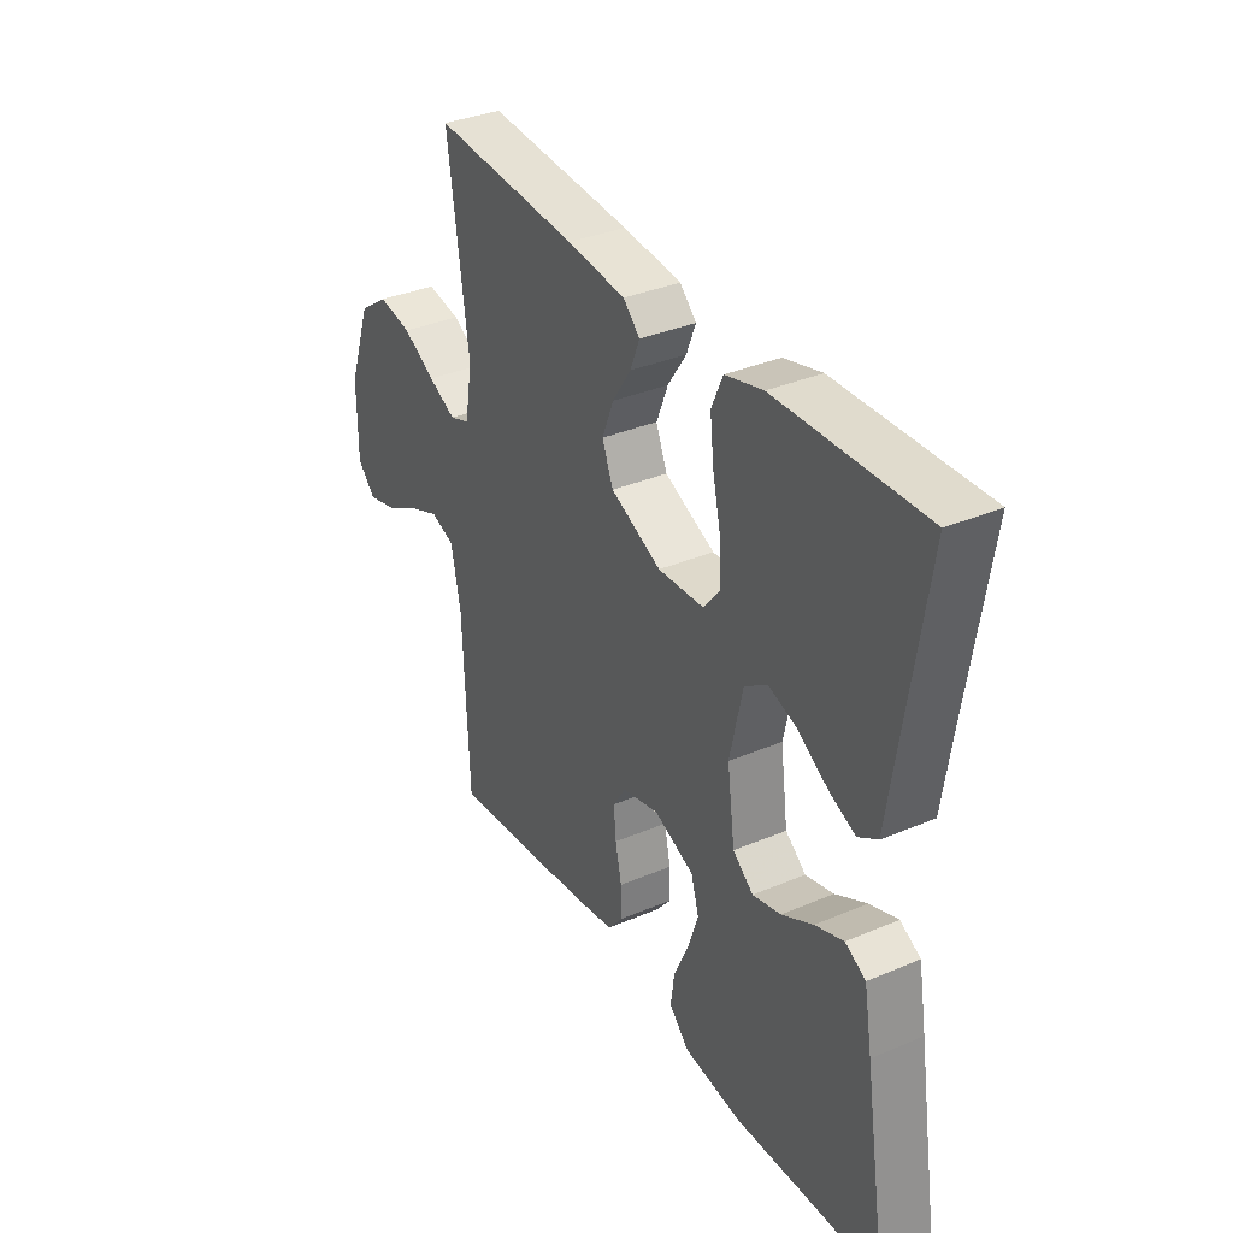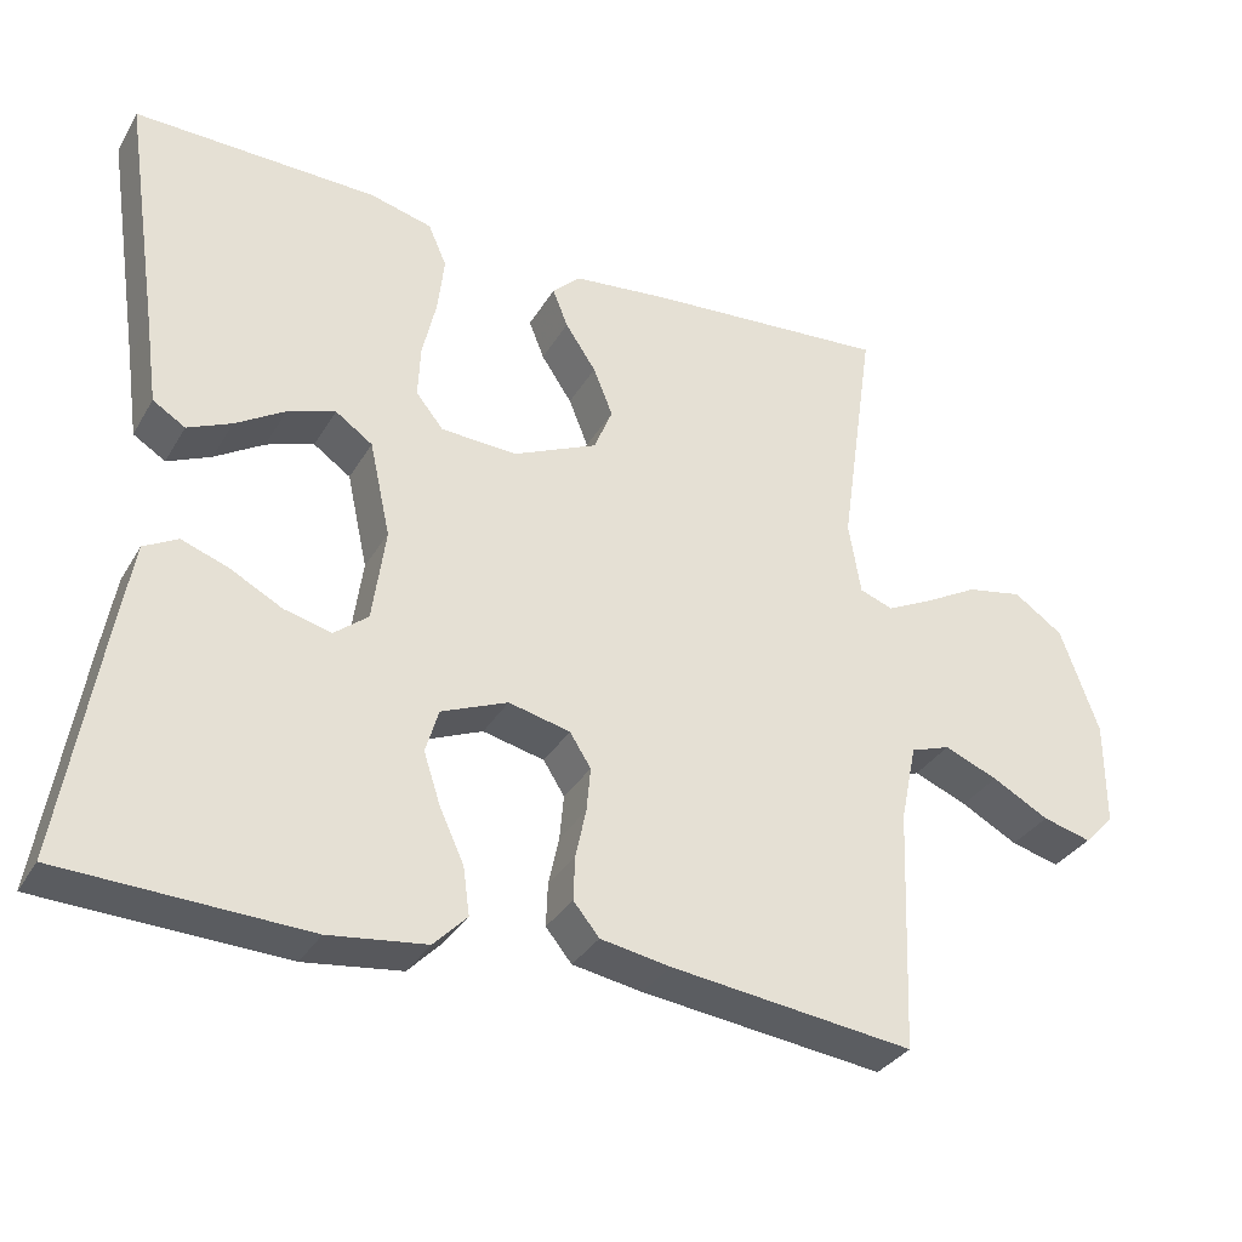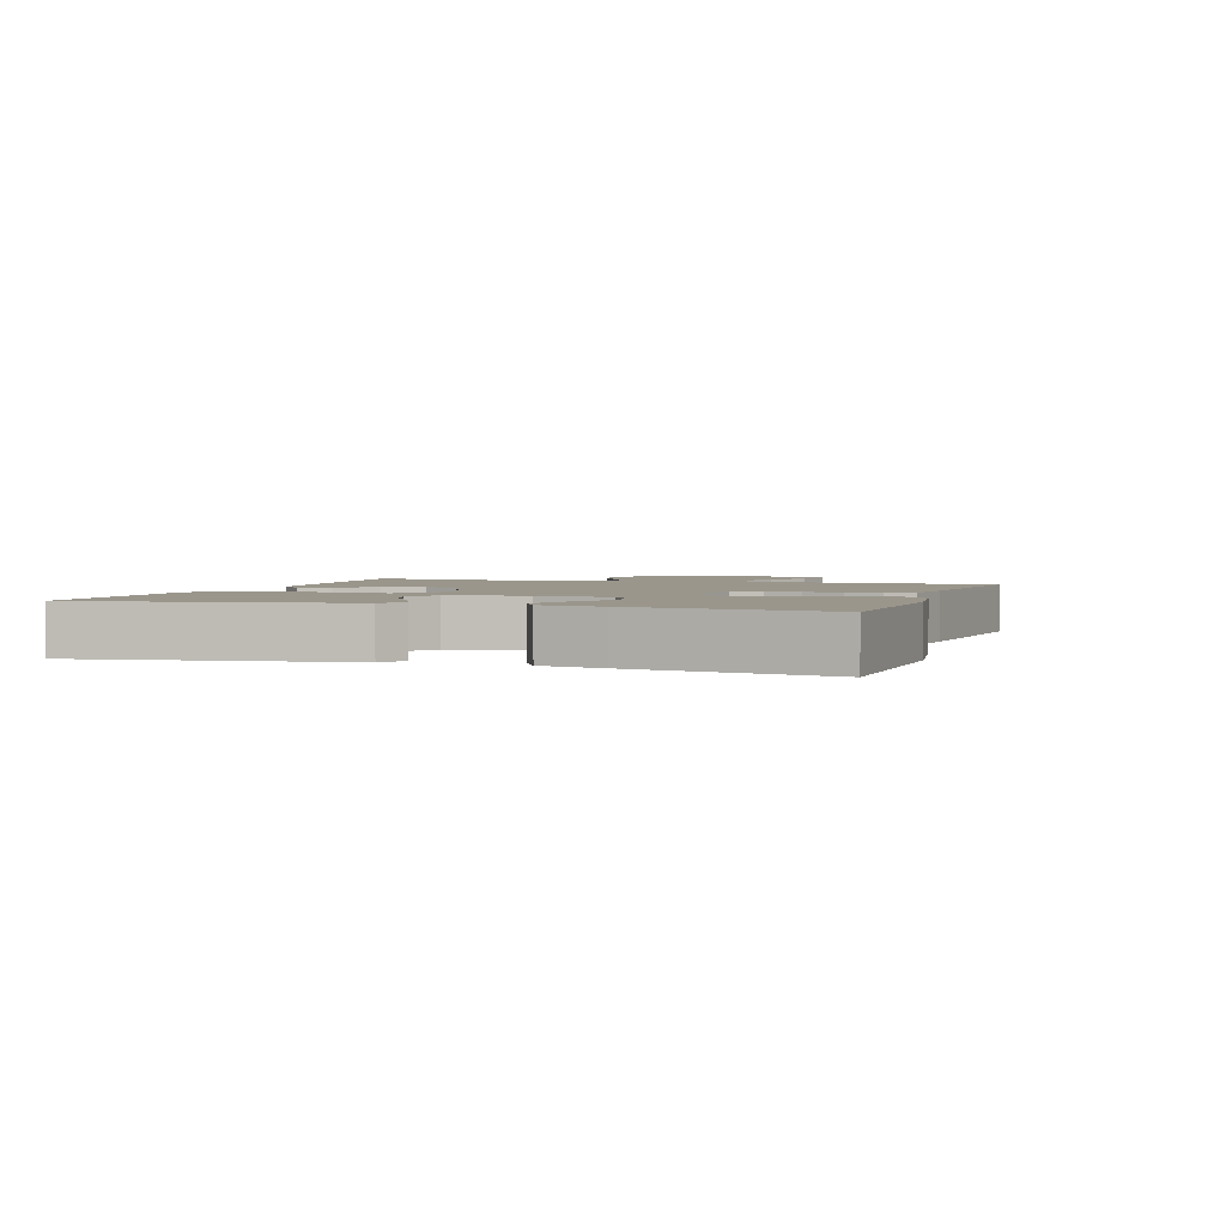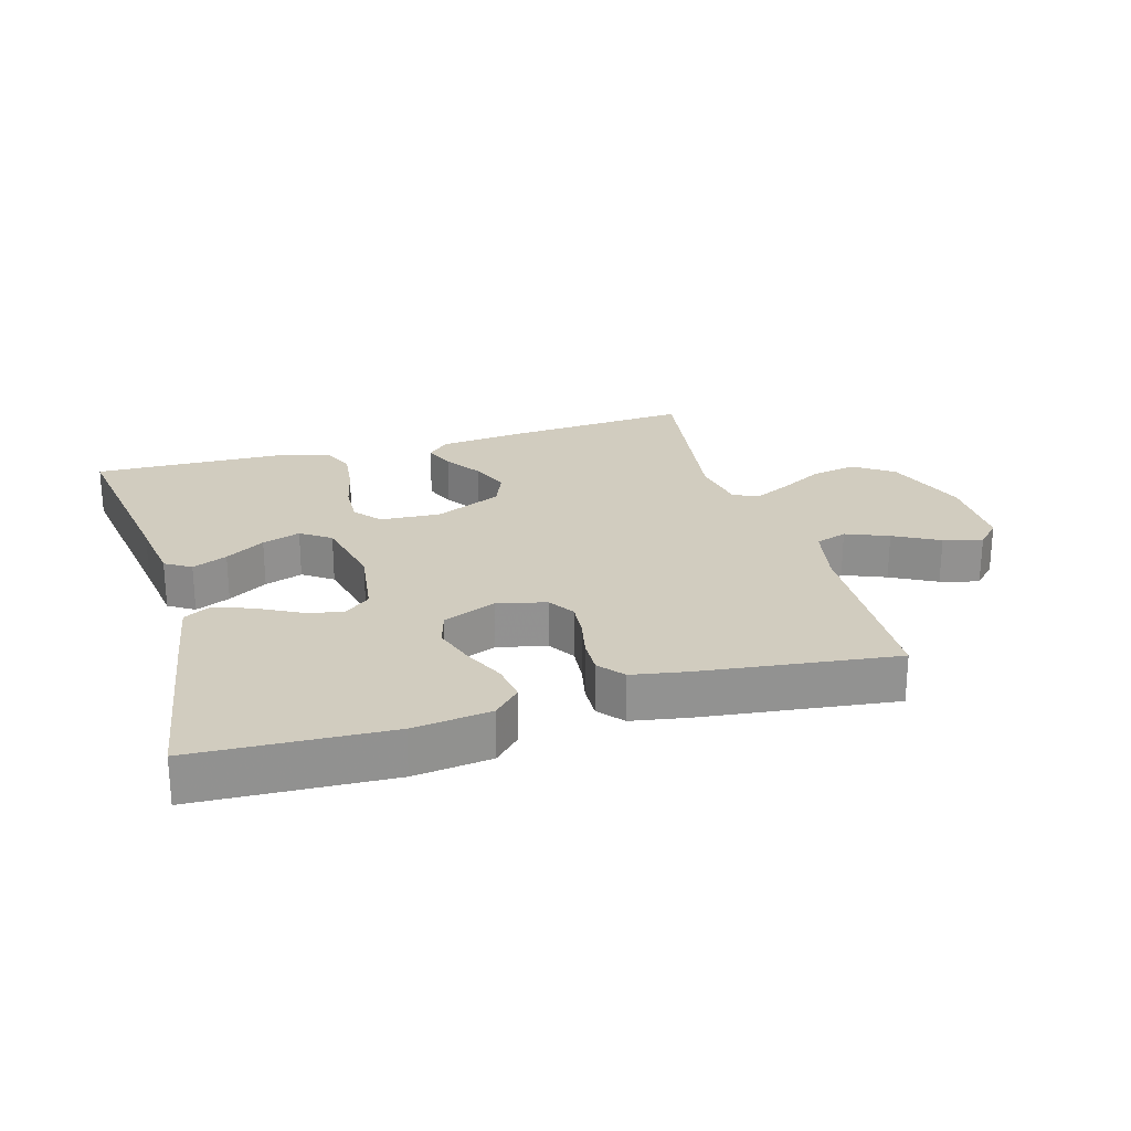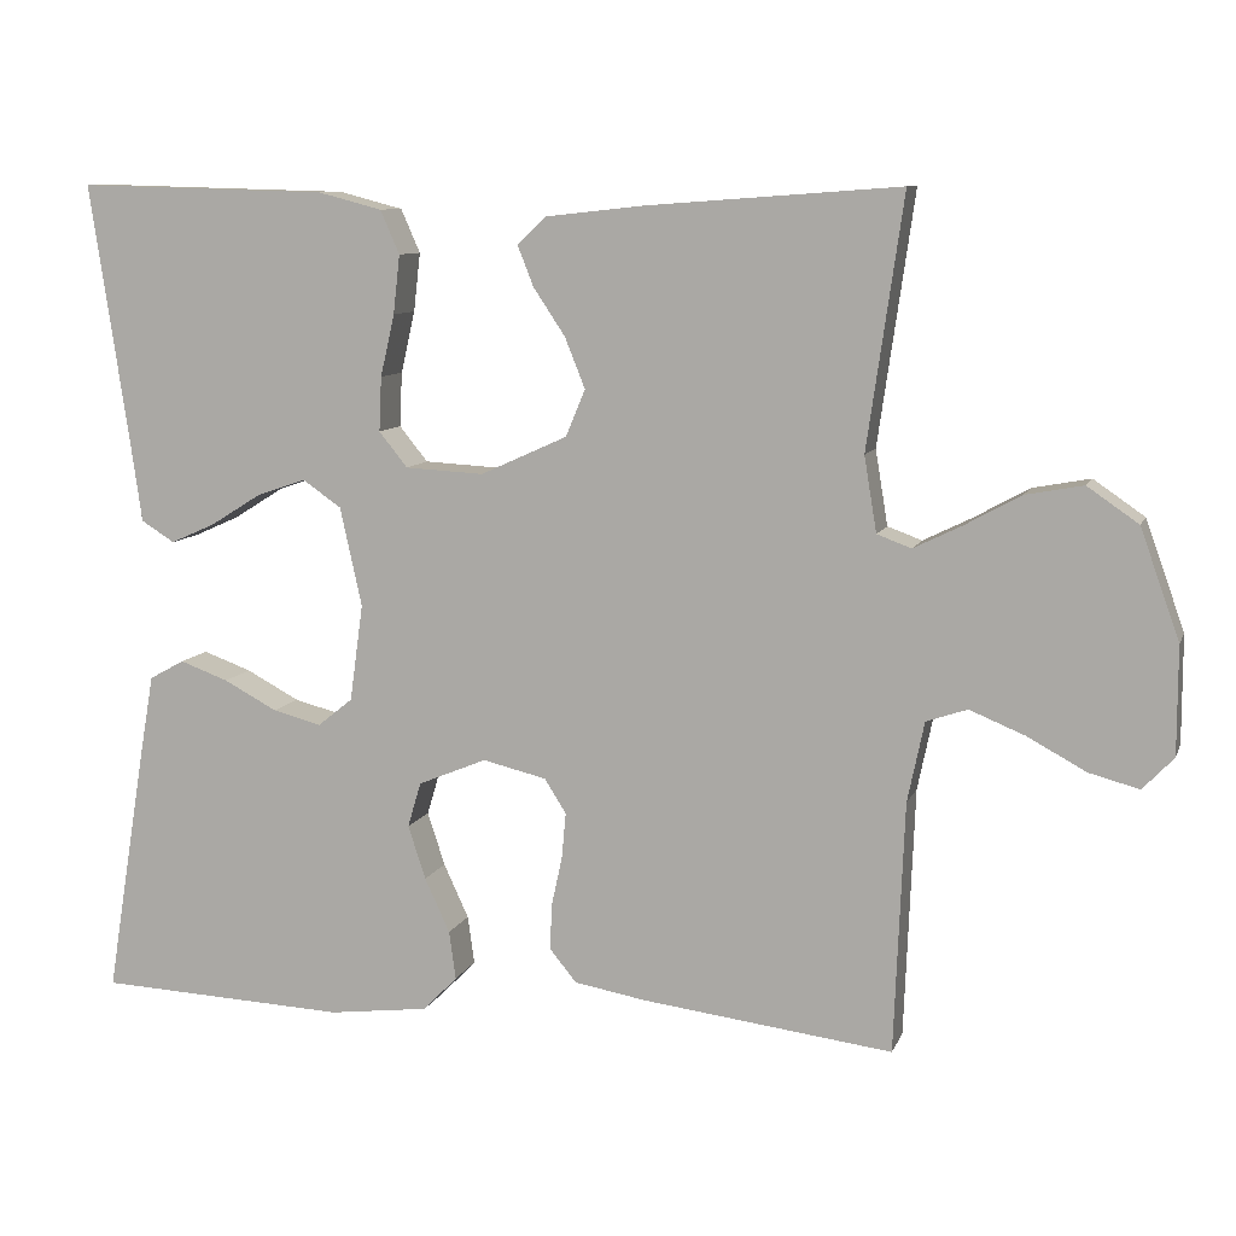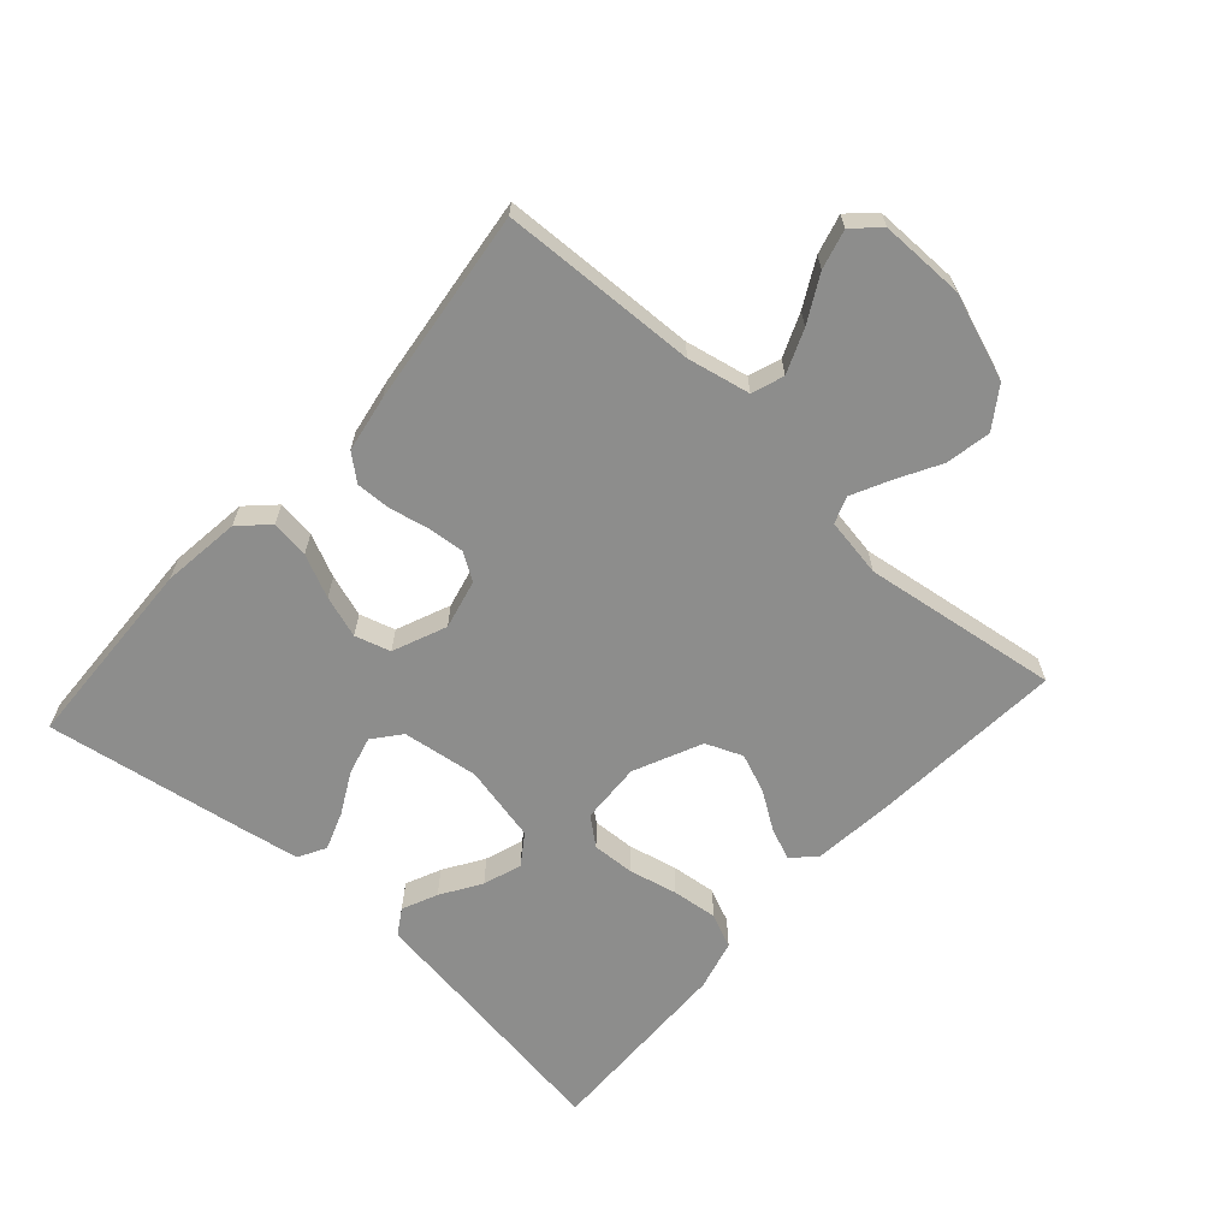
<metadata>
{"format":"obj","ext":"obj","renderer":"f3d","projection":"perspective","resolution":1024,"background":"white","views":[{"elev":34.8,"azim":60.4,"up":"+Z"},{"elev":-33.2,"azim":153.7,"up":"+Z"},{"elev":2.5,"azim":108.1,"up":"+Y"},{"elev":24.1,"azim":163.8,"up":"+Y"},{"elev":9.4,"azim":-164.1,"up":"+Z"},{"elev":-64.5,"azim":-132.0,"up":"+Y"}]}
</metadata>
<code>
v -0.5 0.07 0.5
v -0.2 0.07 0.478
v -0.08 0.07 0.465
v -0.046 0.07 0.432
v -0.065 0.07 0.384
v -0.103 0.07 0.327
v -0.127 0.07 0.267
v -0.104 0.07 0.211
v 0 0.07 0.164
v 0.094 0.07 0.169
v 0.128 0.07 0.211
v 0.125 0.07 0.276
v 0.108 0.07 0.35
v 0.1 0.07 0.42
v 0.123 0.07 0.472
v 0.2 0.07 0.492
v 0.5 0.07 0.5
v 0.455 0.07 0.2
v 0.44 0.07 0.093
v 0.4 0.07 0.068
v 0.346 0.07 0.092
v 0.285 0.07 0.13
v 0.226 0.07 0.15
v 0.18 0.07 0.118
v 0.154 0.07 0
v 0.17 0.07 -0.116
v 0.212 0.07 -0.15
v 0.27 0.07 -0.135
v 0.334 0.07 -0.101
v 0.392 0.07 -0.08
v 0.434 0.07 -0.103
v 0.451 0.07 -0.2
v 0.5 0.07 -0.5
v 0.2 0.07 -0.513
v 0.08 0.07 -0.498
v 0.039 0.07 -0.456
v 0.047 0.07 -0.398
v 0.077 0.07 -0.333
v 0.098 0.07 -0.269
v 0.082 0.07 -0.215
v 0 0.07 -0.181
v -0.076 0.07 -0.199
v -0.102 0.07 -0.24
v -0.097 0.07 -0.295
v -0.084 0.07 -0.355
v -0.082 0.07 -0.409
v -0.114 0.07 -0.448
v -0.2 0.07 -0.463
v -0.5 0.07 -0.5
v -0.512 0.07 -0.2
v -0.532 0.07 -0.104
v -0.581 0.07 -0.087
v -0.647 0.07 -0.114
v -0.717 0.07 -0.152
v -0.777 0.07 -0.168
v -0.814 0.07 -0.129
v -0.814 0.07 0
v -0.767 0.07 0.131
v -0.706 0.07 0.173
v -0.637 0.07 0.16
v -0.57 0.07 0.123
v -0.513 0.07 0.095
v -0.472 0.07 0.11
v -0.457 0.07 0.2
v -0.5 0 0.5
v -0.2 0 0.478
v -0.08 0 0.465
v -0.046 0 0.432
v -0.065 0 0.384
v -0.103 0 0.327
v -0.127 0 0.267
v -0.104 0 0.211
v 0 0 0.164
v 0.094 0 0.169
v 0.128 0 0.211
v 0.125 0 0.276
v 0.108 0 0.35
v 0.1 0 0.42
v 0.123 0 0.472
v 0.2 0 0.492
v 0.5 0 0.5
v 0.455 0 0.2
v 0.44 0 0.093
v 0.4 0 0.068
v 0.346 0 0.092
v 0.285 0 0.13
v 0.226 0 0.15
v 0.18 0 0.118
v 0.154 0 0
v 0.17 0 -0.116
v 0.212 0 -0.15
v 0.27 0 -0.135
v 0.334 0 -0.101
v 0.392 0 -0.08
v 0.434 0 -0.103
v 0.451 0 -0.2
v 0.5 0 -0.5
v 0.2 0 -0.513
v 0.08 0 -0.498
v 0.039 0 -0.456
v 0.047 0 -0.398
v 0.077 0 -0.333
v 0.098 0 -0.269
v 0.082 0 -0.215
v 0 0 -0.181
v -0.076 0 -0.199
v -0.102 0 -0.24
v -0.097 0 -0.295
v -0.084 0 -0.355
v -0.082 0 -0.409
v -0.114 0 -0.448
v -0.2 0 -0.463
v -0.5 0 -0.5
v -0.512 0 -0.2
v -0.532 0 -0.104
v -0.581 0 -0.087
v -0.647 0 -0.114
v -0.717 0 -0.152
v -0.777 0 -0.168
v -0.814 0 -0.129
v -0.814 0 0
v -0.767 0 0.131
v -0.706 0 0.173
v -0.637 0 0.16
v -0.57 0 0.123
v -0.513 0 0.095
v -0.472 0 0.11
v -0.457 0 0.2
f 59 60 61
f 58 59 61
f 57 58 61
f 56 57 61
f 55 56 61
f 54 55 61
f 53 54 61
f 52 53 61 62
f 51 52 62 63
f 48 49 50
f 47 48 50
f 46 47 50
f 45 46 50
f 44 45 50
f 50 51 63
f 44 50 63
f 43 44 63
f 36 37 38
f 35 36 38
f 34 35 38
f 33 34 38
f 32 33 38
f 31 32 38
f 30 31 38
f 29 30 38
f 28 29 38
f 27 28 38 39
f 26 27 39 40
f 20 21 22
f 19 20 22
f 18 19 22
f 18 22 23
f 17 18 23
f 16 17 23
f 15 16 23
f 14 15 23
f 13 14 23
f 12 13 23
f 11 12 23 24
f 4 5 6
f 3 4 6
f 2 3 6
f 1 2 6
f 64 1 6
f 64 6 7
f 64 7 8
f 63 64 8
f 43 63 8
f 42 43 8
f 41 42 8 9
f 41 9 10
f 40 41 10
f 26 40 10
f 25 26 10
f 10 11 24 25
f 125 124 123
f 125 123 122
f 125 122 121
f 125 121 120
f 125 120 119
f 125 119 118
f 125 118 117
f 126 125 117 116
f 127 126 116 115
f 114 113 112
f 114 112 111
f 114 111 110
f 114 110 109
f 114 109 108
f 127 115 114
f 127 114 108
f 127 108 107
f 102 101 100
f 102 100 99
f 102 99 98
f 102 98 97
f 102 97 96
f 102 96 95
f 102 95 94
f 102 94 93
f 102 93 92
f 103 102 92 91
f 104 103 91 90
f 86 85 84
f 86 84 83
f 86 83 82
f 87 86 82
f 87 82 81
f 87 81 80
f 87 80 79
f 87 79 78
f 87 78 77
f 87 77 76
f 88 87 76 75
f 70 69 68
f 70 68 67
f 70 67 66
f 70 66 65
f 70 65 128
f 71 70 128
f 72 71 128
f 72 128 127
f 72 127 107
f 72 107 106
f 73 72 106 105
f 74 73 105
f 74 105 104
f 74 104 90
f 74 90 89
f 89 88 75 74
f 1 65 66 2
f 2 66 67 3
f 3 67 68 4
f 4 68 69 5
f 5 69 70 6
f 6 70 71 7
f 7 71 72 8
f 8 72 73 9
f 9 73 74 10
f 10 74 75 11
f 11 75 76 12
f 12 76 77 13
f 13 77 78 14
f 14 78 79 15
f 15 79 80 16
f 16 80 81 17
f 17 81 82 18
f 18 82 83 19
f 19 83 84 20
f 20 84 85 21
f 21 85 86 22
f 22 86 87 23
f 23 87 88 24
f 24 88 89 25
f 25 89 90 26
f 26 90 91 27
f 27 91 92 28
f 28 92 93 29
f 29 93 94 30
f 30 94 95 31
f 31 95 96 32
f 32 96 97 33
f 33 97 98 34
f 34 98 99 35
f 35 99 100 36
f 36 100 101 37
f 37 101 102 38
f 38 102 103 39
f 39 103 104 40
f 40 104 105 41
f 41 105 106 42
f 42 106 107 43
f 43 107 108 44
f 44 108 109 45
f 45 109 110 46
f 46 110 111 47
f 47 111 112 48
f 48 112 113 49
f 49 113 114 50
f 50 114 115 51
f 51 115 116 52
f 52 116 117 53
f 53 117 118 54
f 54 118 119 55
f 55 119 120 56
f 56 120 121 57
f 57 121 122 58
f 58 122 123 59
f 59 123 124 60
f 60 124 125 61
f 61 125 126 62
f 62 126 127 63
f 63 127 128 64
f 64 128 65 1

</code>
